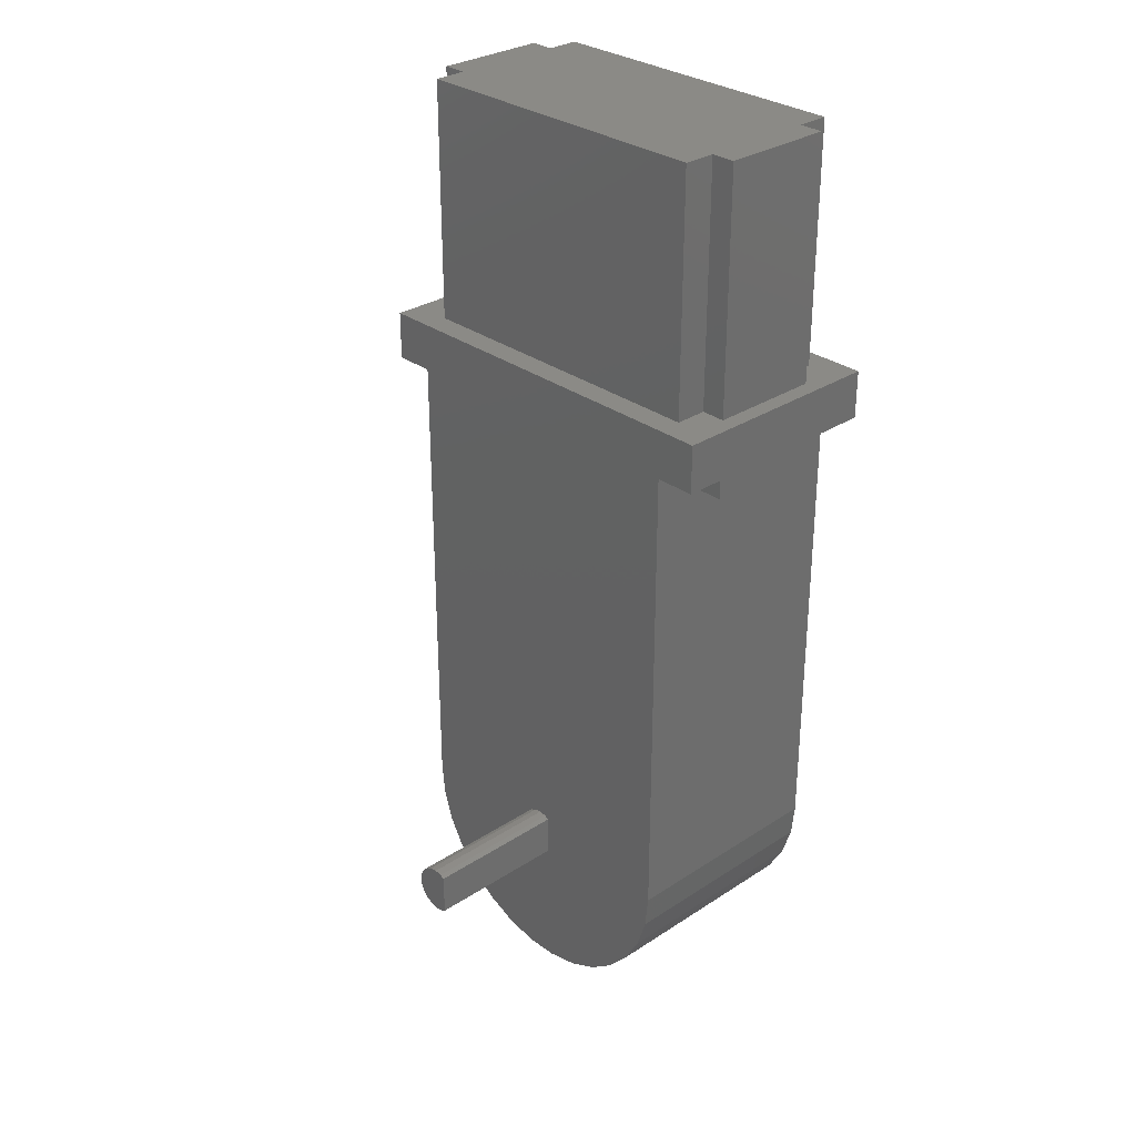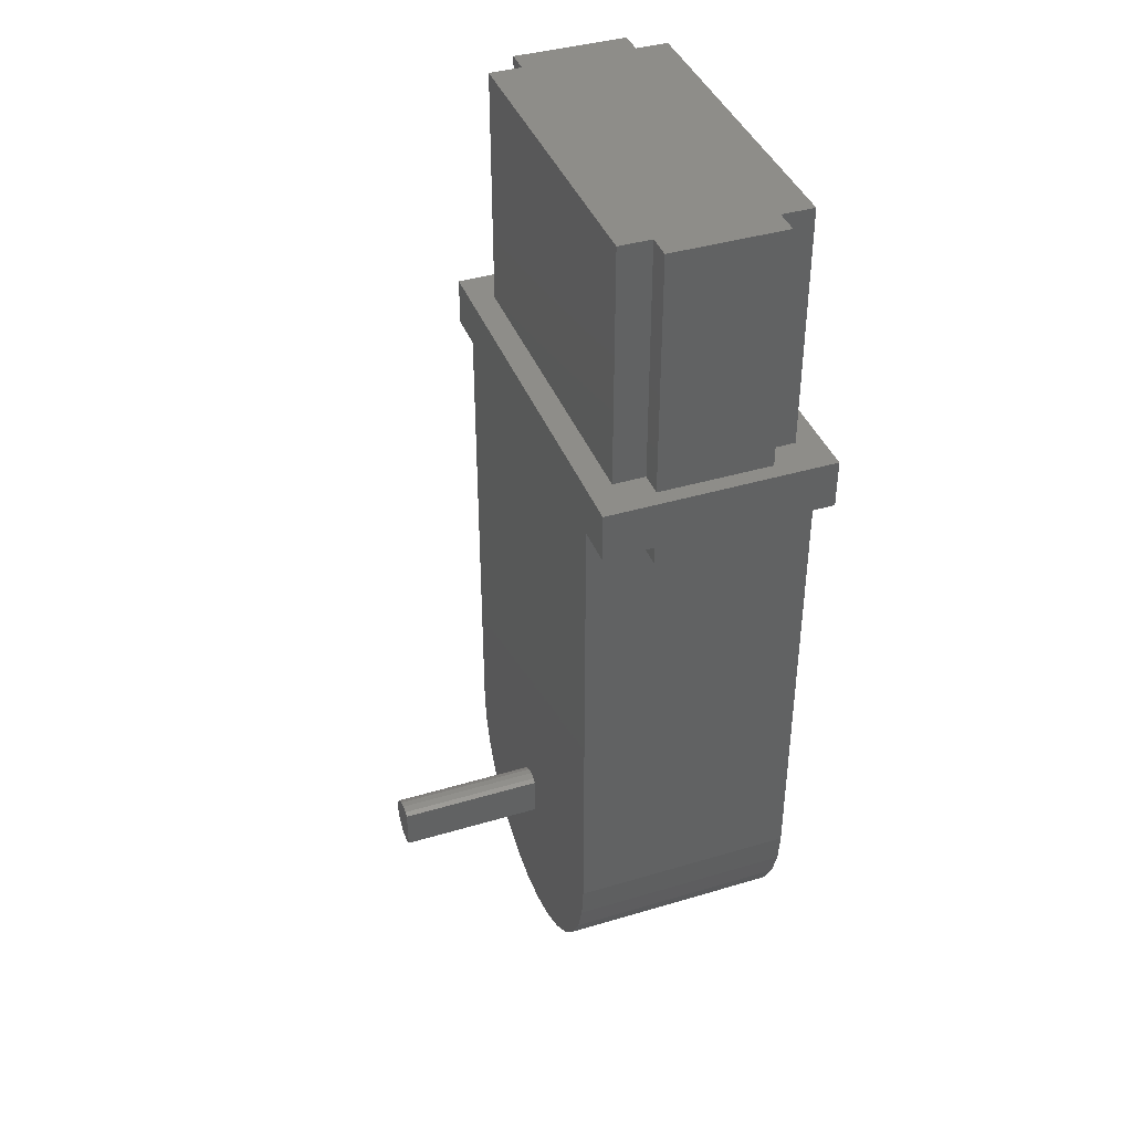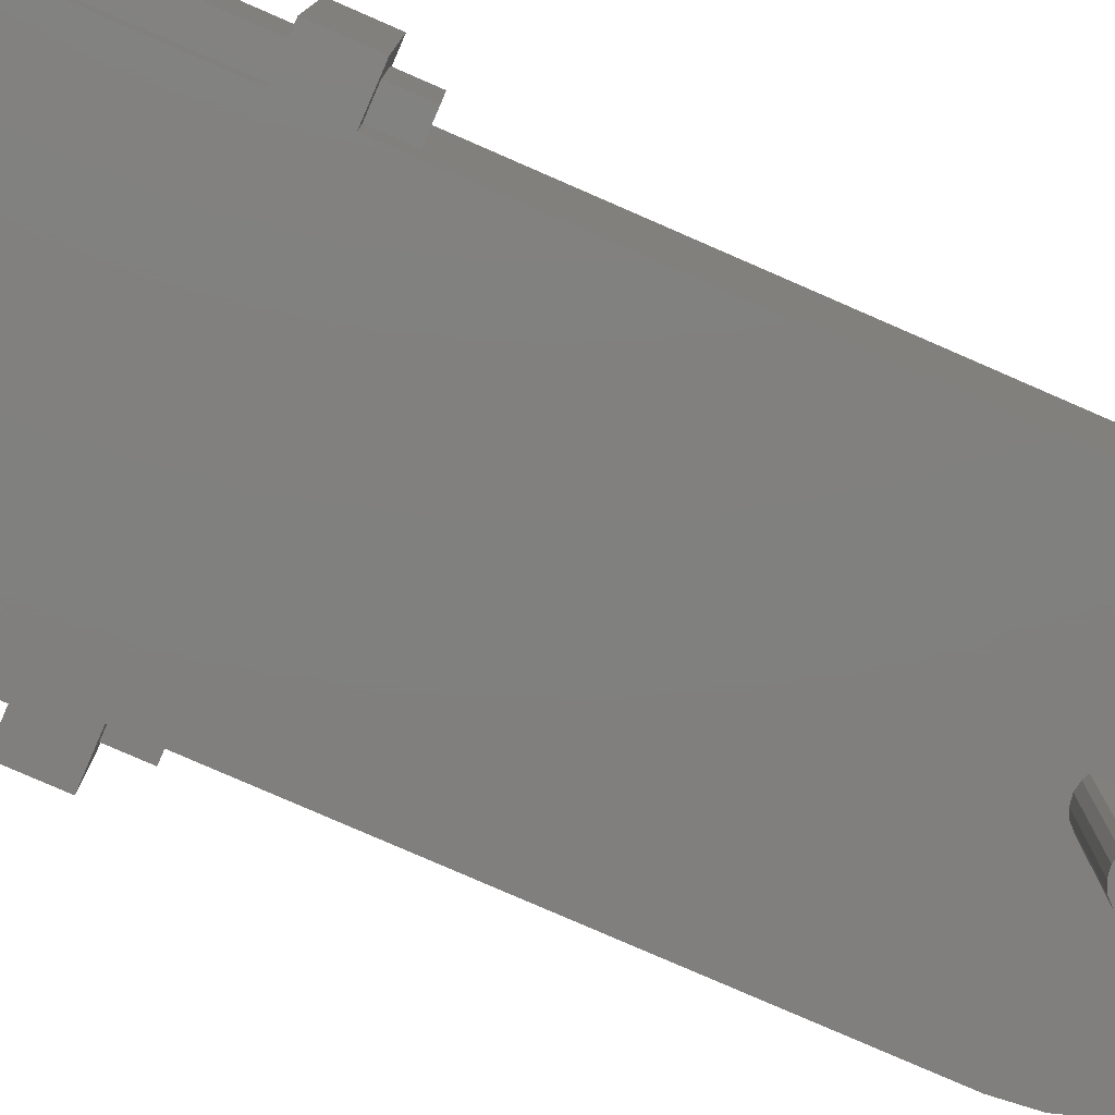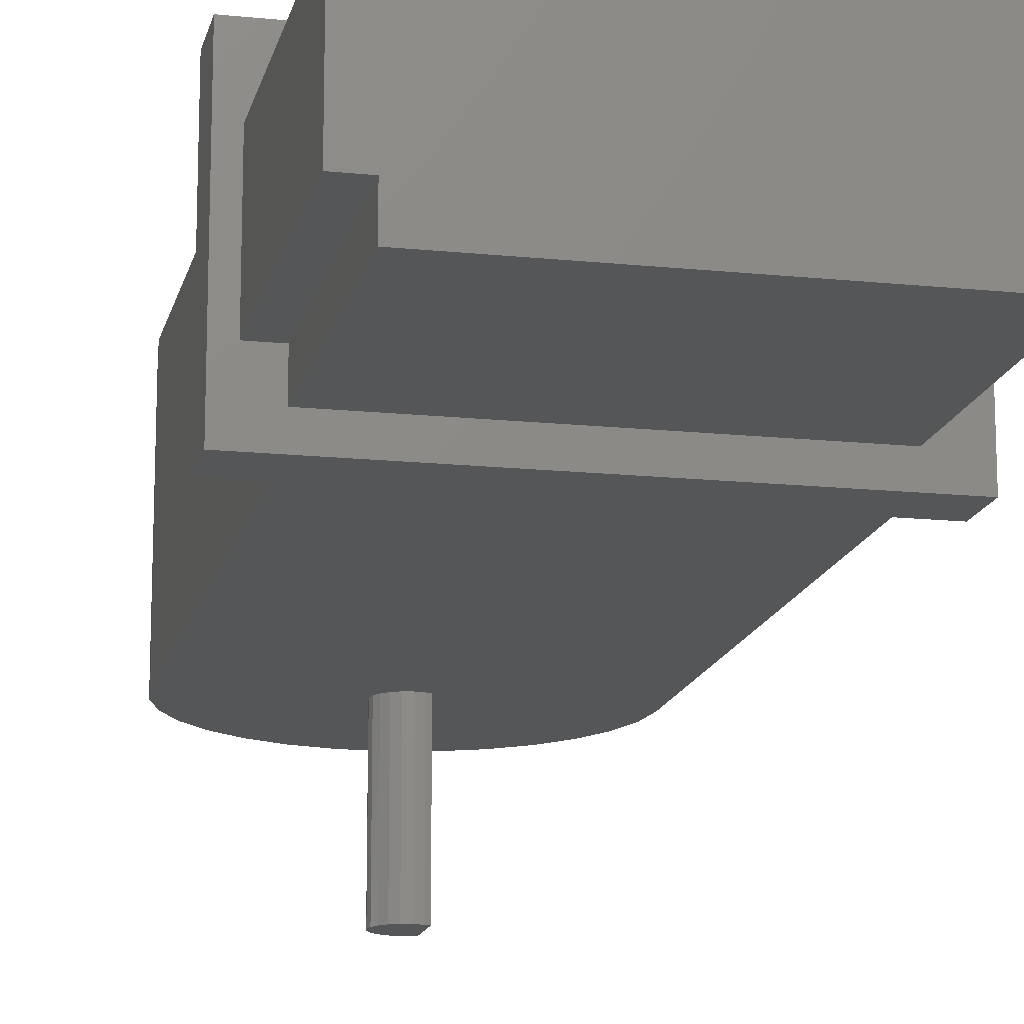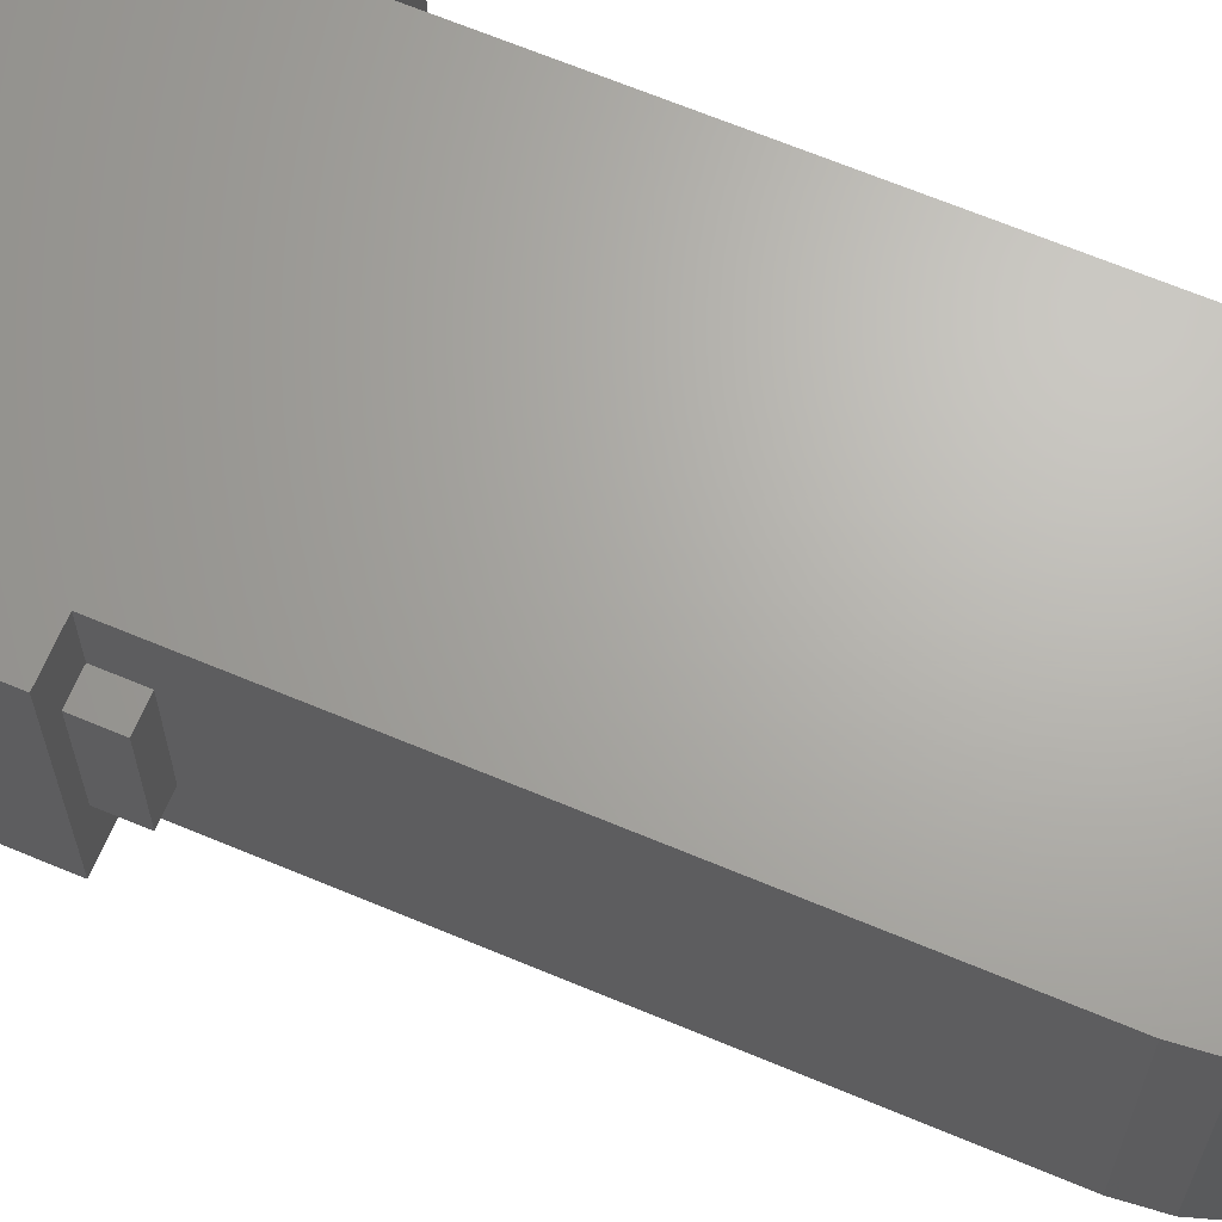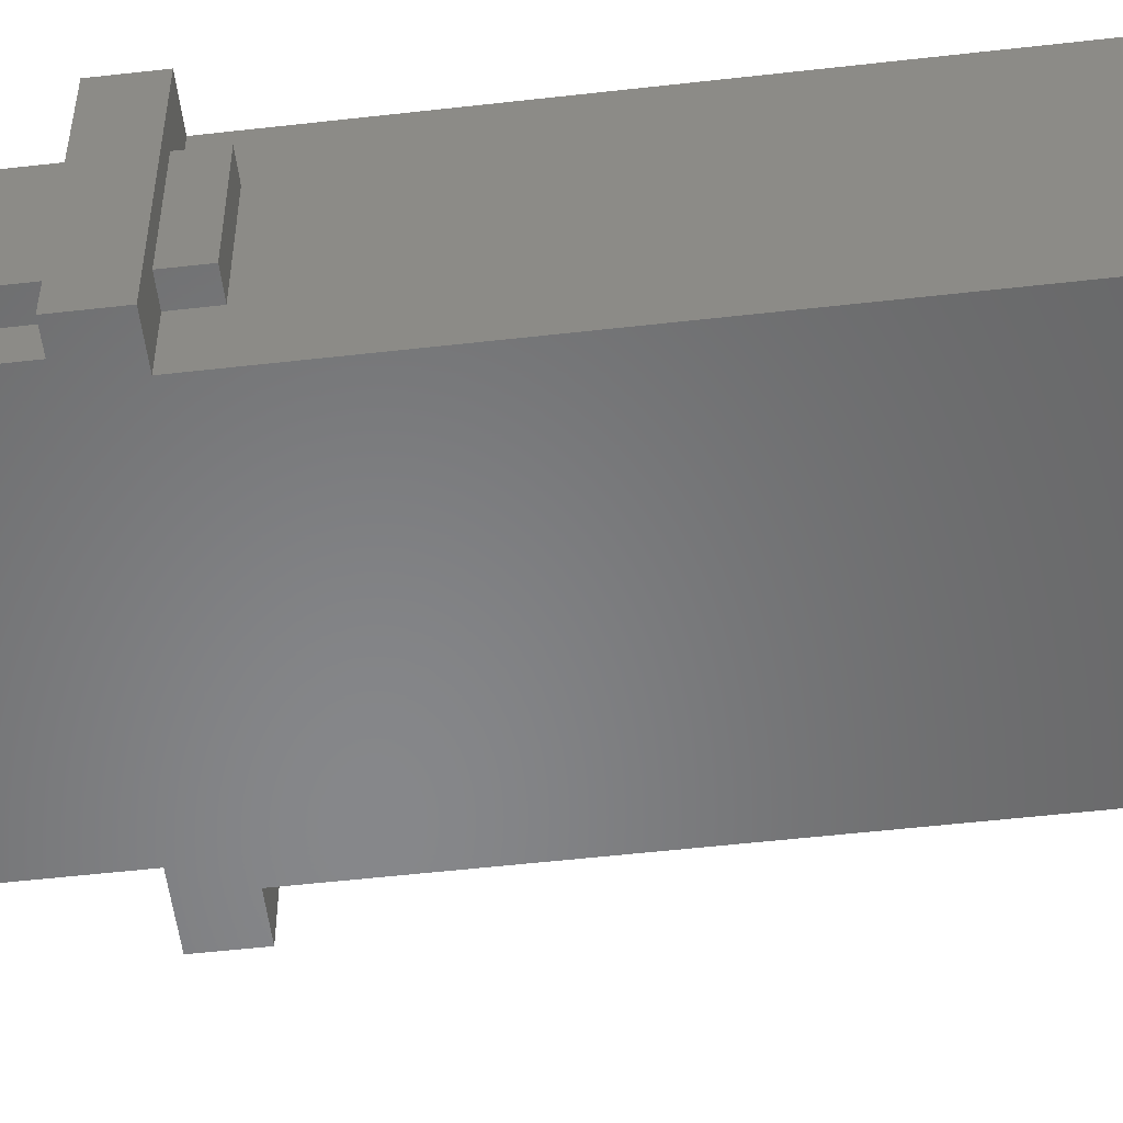
<metadata>
{"format":"stl","ext":"stl","renderer":"f3d","projection":"perspective","resolution":1024,"background":"white","views":[{"elev":30.2,"azim":46.6,"up":"+Z"},{"elev":40.0,"azim":69.8,"up":"+Z"},{"elev":-79.9,"azim":66.5,"up":"+Y"},{"elev":-15.2,"azim":-12.4,"up":"+Y"},{"elev":66.6,"azim":112.8,"up":"+Y"},{"elev":-54.0,"azim":96.9,"up":"+Y"}]}
</metadata>
<code>
# stl→obj: 114 verts, 224 faces
v 11 -9 -28
v 11.07 0 -27.54
v 11 0 -28
v 11.07 -9 -27.54
v 12.5 0 -26.5
v 12.96 -9 -26.57
v 12.96 0 -26.57
v 12.5 -9 -26.5
v 12.04 -9 -29.43
v 12.5 0 -29.5
v 12.5 -9 -29.5
v 12.04 0 -29.43
v 13.25 -9 -26.72
v 13.25 0 -26.72
v 11.62 0 -26.79
v 12.04 -9 -26.57
v 12.04 0 -26.57
v 11.62 -9 -26.79
v 11.29 -9 -27.12
v 11.29 0 -27.12
v 11.29 -9 -28.88
v 11.62 0 -29.21
v 11.62 -9 -29.21
v 11.29 0 -28.88
v 11.07 -9 -28.46
v 11.07 0 -28.46
v 13.25 -9 -29.28
v 12.96 -9 -29.43
v 12.96 0 -29.43
v 13.25 0 -29.28
v 2.5 14 -28
v 2.5 10.5 0
v 2.5 14 2
v 2.5 3.5 0
v 2.5 0 -28
v 2.5 0 2
v 2.5 3.5 2
v 2.5 10.5 2
v 2.5 1.5 5
v 2.5 3.5 20
v 2.5 3.5 5
v 2.5 1.5 20
v 2.5 10.5 5
v 2.5 12.5 20
v 2.5 12.5 5
v 2.5 10.5 20
v 1 10.5 20
v 1 3.5 20
v 22.5 10.5 20
v 22.5 12.5 20
v 22.5 3.5 20
v 22.5 1.5 20
v 24 3.5 20
v 24 10.5 20
v 22.5 3.5 2
v 22.5 0 2
v 22.5 3.5 0
v 22.5 10.5 0
v 22.5 14 2
v 22.5 10.5 2
v 22.5 14 -28
v 22.5 0 -28
v 22.5 3.5 5
v 22.5 1.5 5
v 22.5 12.5 5
v 22.5 10.5 5
v 1 3.5 0
v 1 10.5 0
v 24 10.5 0
v 24 3.5 0
v 1 3.5 5
v 1 10.5 5
v 1 10.5 2
v 1 3.5 2
v 24 10.5 5
v 24 3.5 5
v 24 3.5 2
v 24 10.5 2
v 0 0 2
v 0 14 5
v 0 14 2
v 0 0 5
v 25 14 5
v 25 0 5
v 25 14 2
v 25 0 2
v 2.719 0 -30.08
v 3.365 0 -32.07
v 4.41 0 -33.88
v 5.809 0 -35.43
v 17.5 0 -36.66
v 13.55 0 -37.95
v 22.28 0 -30.08
v 7.5 0 -36.66
v 21.64 0 -32.07
v 20.59 0 -33.88
v 9.41 0 -37.51
v 19.19 0 -35.43
v 11.45 0 -37.95
v 15.59 0 -37.51
v 22.28 14 -30.08
v 2.719 14 -30.08
v 11.45 14 -37.95
v 9.41 14 -37.51
v 19.19 14 -35.43
v 17.5 14 -36.66
v 15.59 14 -37.51
v 13.55 14 -37.95
v 4.41 14 -33.88
v 5.809 14 -35.43
v 7.5 14 -36.66
v 20.59 14 -33.88
v 21.64 14 -32.07
v 3.365 14 -32.07
f 1 2 3
f 2 1 4
f 5 6 7
f 6 5 8
f 9 10 11
f 10 9 12
f 7 13 14
f 13 7 6
f 15 16 17
f 16 15 18
f 19 15 20
f 15 19 18
f 17 8 5
f 8 17 16
f 21 22 23
f 22 21 24
f 25 3 26
f 3 25 1
f 4 20 2
f 20 4 19
f 13 8 16
f 8 13 6
f 18 13 16
f 19 13 18
f 4 13 19
f 1 13 4
f 25 13 1
f 21 13 25
f 23 13 21
f 23 27 13
f 9 27 23
f 11 27 9
f 27 11 28
f 11 29 28
f 29 11 10
f 23 12 9
f 12 23 22
f 21 26 24
f 26 21 25
f 28 30 27
f 30 28 29
f 13 30 14
f 30 13 27
f 31 32 33
f 31 34 32
f 35 34 31
f 36 34 35
f 34 36 37
f 33 32 38
f 39 40 41
f 40 39 42
f 43 44 45
f 44 43 46
f 47 40 46
f 40 47 48
f 46 49 50
f 49 46 51
f 46 50 44
f 40 51 46
f 51 40 52
f 52 40 42
f 49 53 54
f 53 49 51
f 55 56 57
f 58 59 60
f 59 58 61
f 57 61 58
f 62 57 56
f 57 62 61
f 52 63 51
f 63 52 64
f 49 65 50
f 65 49 66
f 65 44 50
f 44 65 45
f 67 32 34
f 32 67 68
f 57 69 70
f 69 57 58
f 39 52 42
f 52 39 64
f 71 47 72
f 47 71 48
f 67 73 68
f 73 67 74
f 53 75 54
f 75 53 76
f 77 69 78
f 69 77 70
f 71 40 48
f 40 71 41
f 63 53 51
f 53 63 76
f 67 37 74
f 37 67 34
f 57 77 55
f 77 57 70
f 75 49 54
f 49 75 66
f 32 73 38
f 73 32 68
f 69 60 78
f 60 69 58
f 43 47 46
f 47 43 72
f 79 80 81
f 80 79 82
f 41 71 39
f 83 75 84
f 83 65 75
f 83 45 65
f 45 72 43
f 72 80 71
f 45 80 72
f 80 45 83
f 76 84 75
f 64 76 63
f 76 64 84
f 39 84 64
f 39 82 84
f 71 82 39
f 82 71 80
f 75 65 66
f 84 85 83
f 85 84 86
f 36 74 37
f 74 79 73
f 79 74 36
f 73 33 38
f 73 81 33
f 81 73 79
f 86 77 85
f 56 77 86
f 77 56 55
f 78 85 77
f 59 78 60
f 78 59 85
f 36 5 56
f 36 17 5
f 35 17 36
f 17 35 15
f 15 35 20
f 20 35 2
f 35 3 2
f 87 3 35
f 3 87 26
f 88 26 87
f 26 88 24
f 89 24 88
f 90 24 89
f 36 82 79
f 82 36 84
f 56 84 36
f 84 56 86
f 7 56 5
f 62 7 14
f 7 62 56
f 30 62 14
f 91 30 29
f 92 29 10
f 30 93 62
f 24 90 22
f 94 22 90
f 30 95 93
f 22 94 12
f 30 96 95
f 97 12 94
f 30 98 96
f 99 12 97
f 30 91 98
f 12 99 10
f 29 100 91
f 92 10 99
f 29 92 100
f 61 33 59
f 61 31 33
f 101 31 61
f 31 101 102
f 59 83 85
f 83 59 80
f 33 80 59
f 80 33 81
f 62 101 61
f 101 62 93
f 97 103 99
f 103 97 104
f 91 105 98
f 105 91 106
f 106 107 101
f 99 108 92
f 108 99 103
f 90 109 110
f 109 90 89
f 108 102 101
f 102 108 103
f 90 111 94
f 111 90 110
f 95 112 113
f 112 95 96
f 93 113 101
f 113 93 95
f 112 105 101
f 96 105 112
f 105 96 98
f 92 107 100
f 107 92 108
f 104 102 103
f 87 31 102
f 31 87 35
f 100 106 91
f 106 100 107
f 88 102 114
f 102 88 87
f 89 114 109
f 114 89 88
f 94 104 97
f 104 94 111
f 113 112 101
f 105 106 101
f 107 108 101
f 109 102 110
f 114 102 109
f 110 102 111
f 111 102 104

</code>
